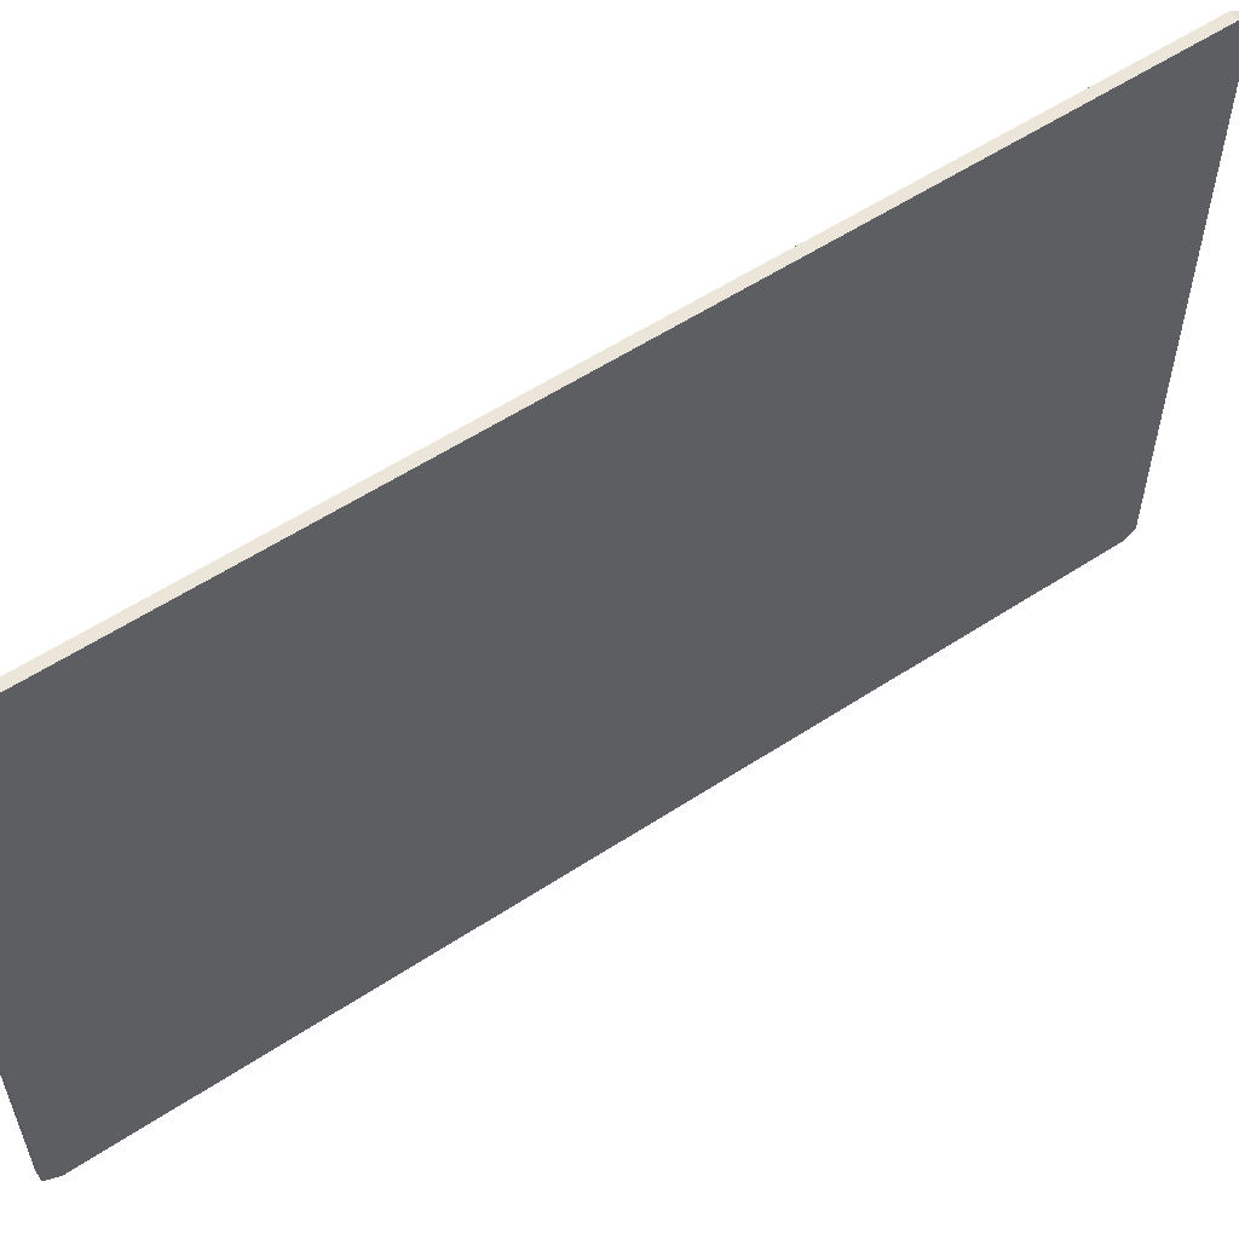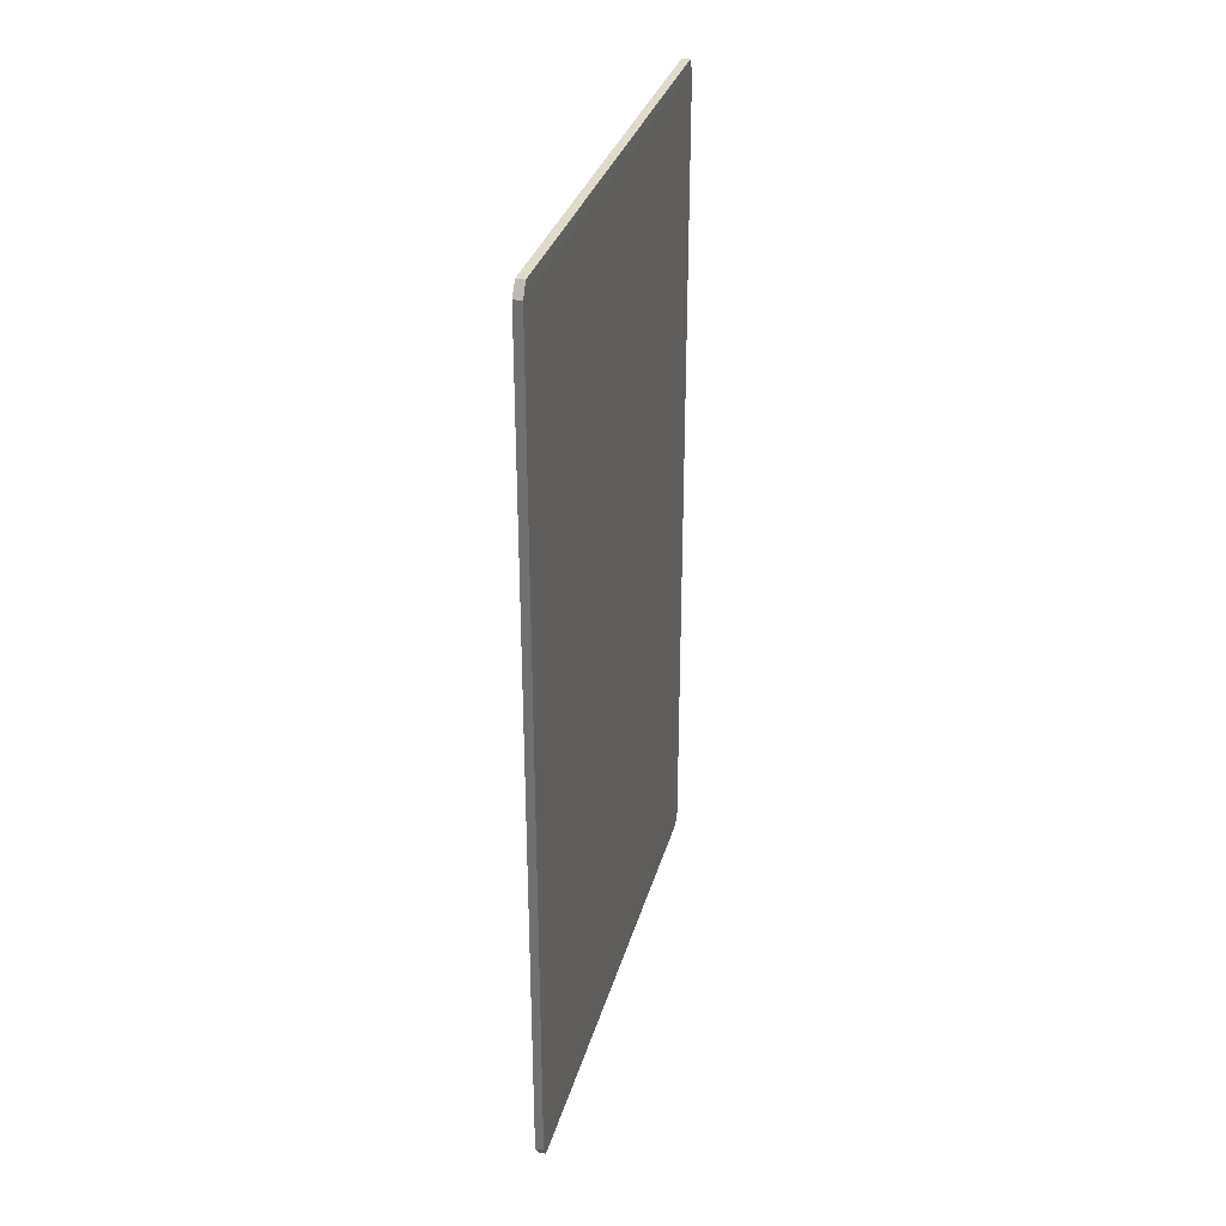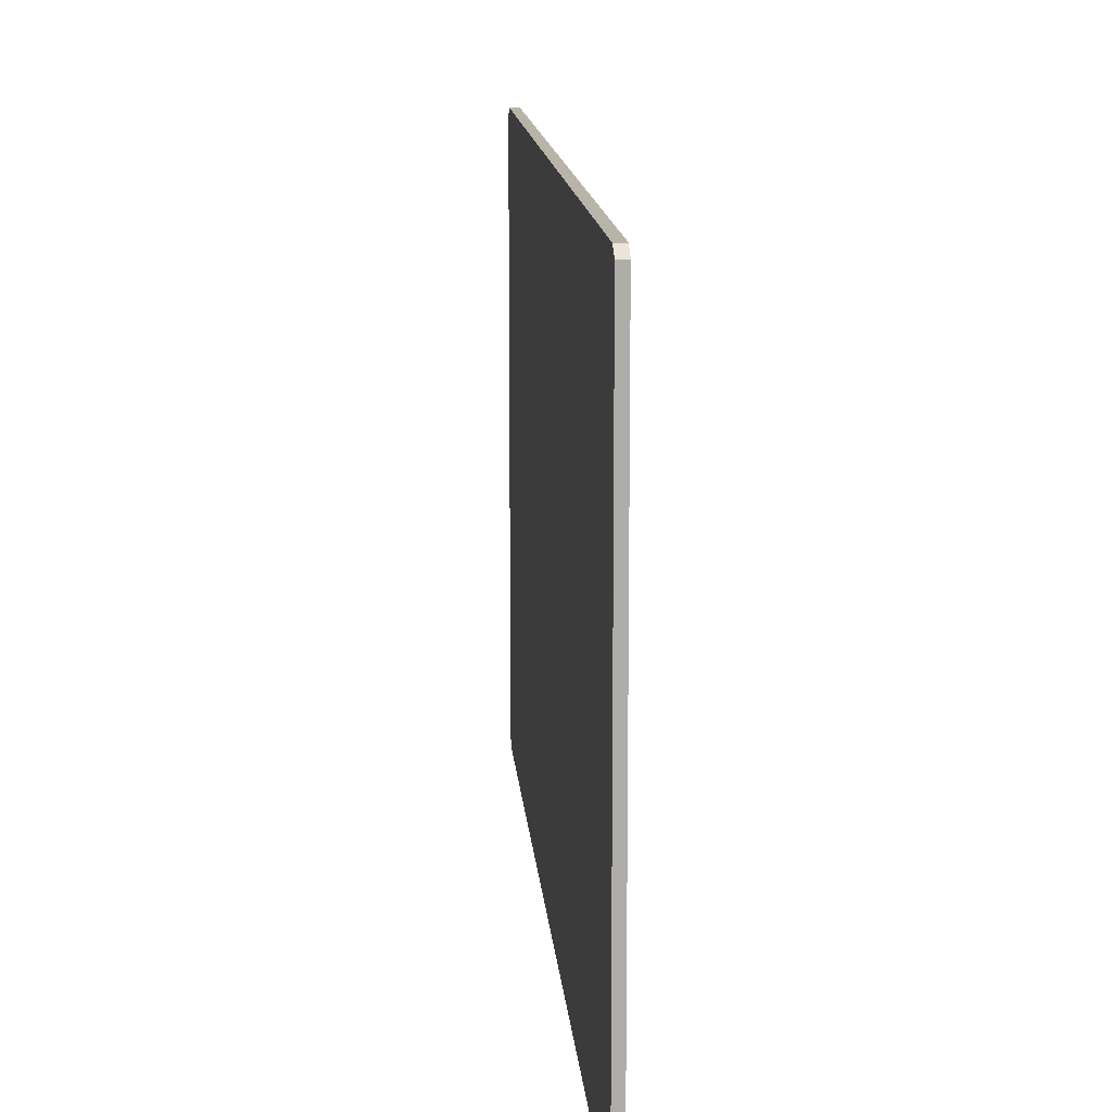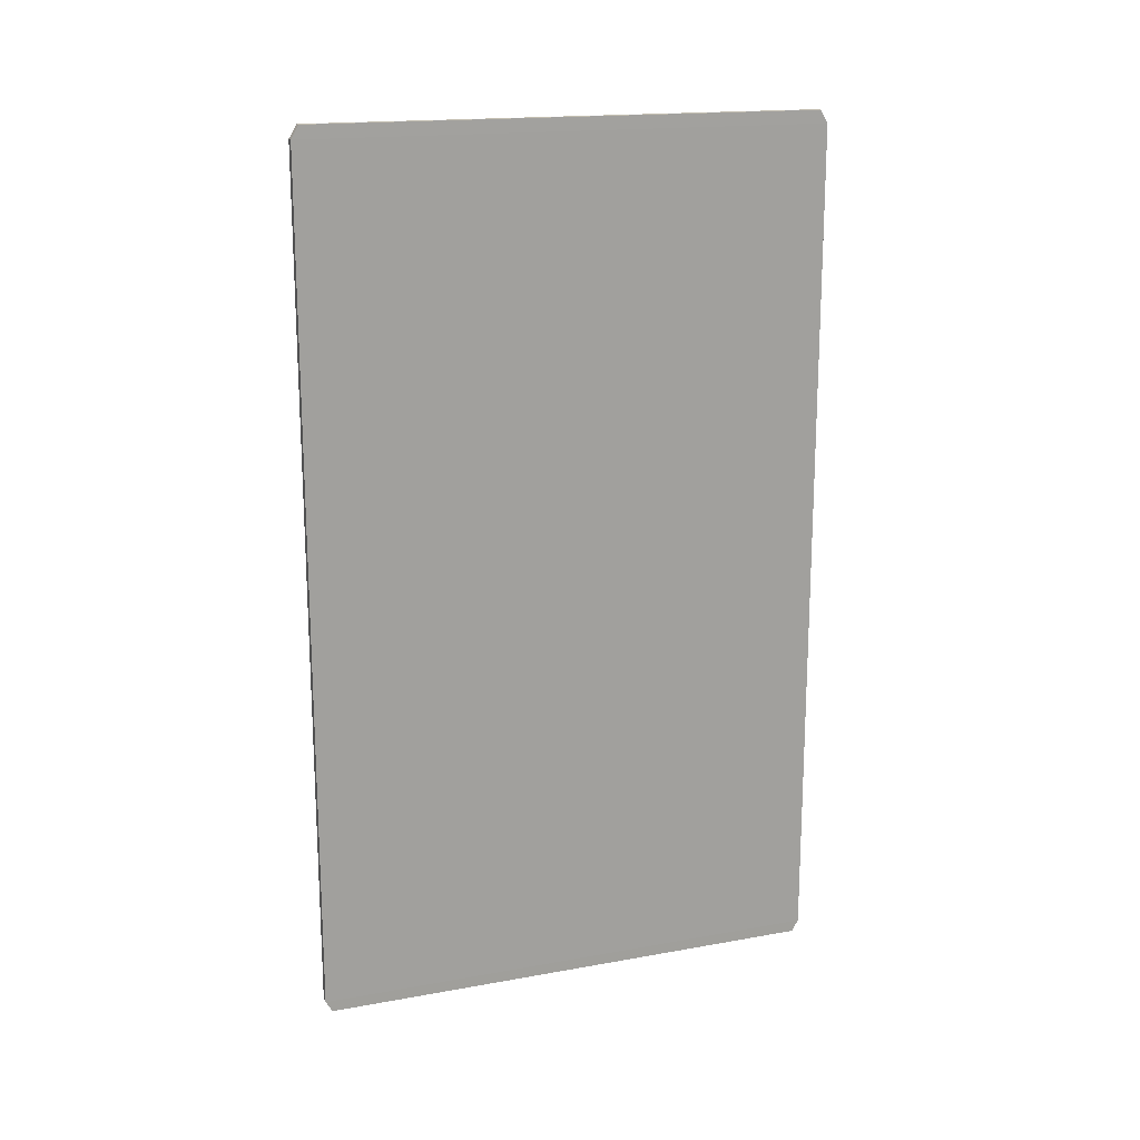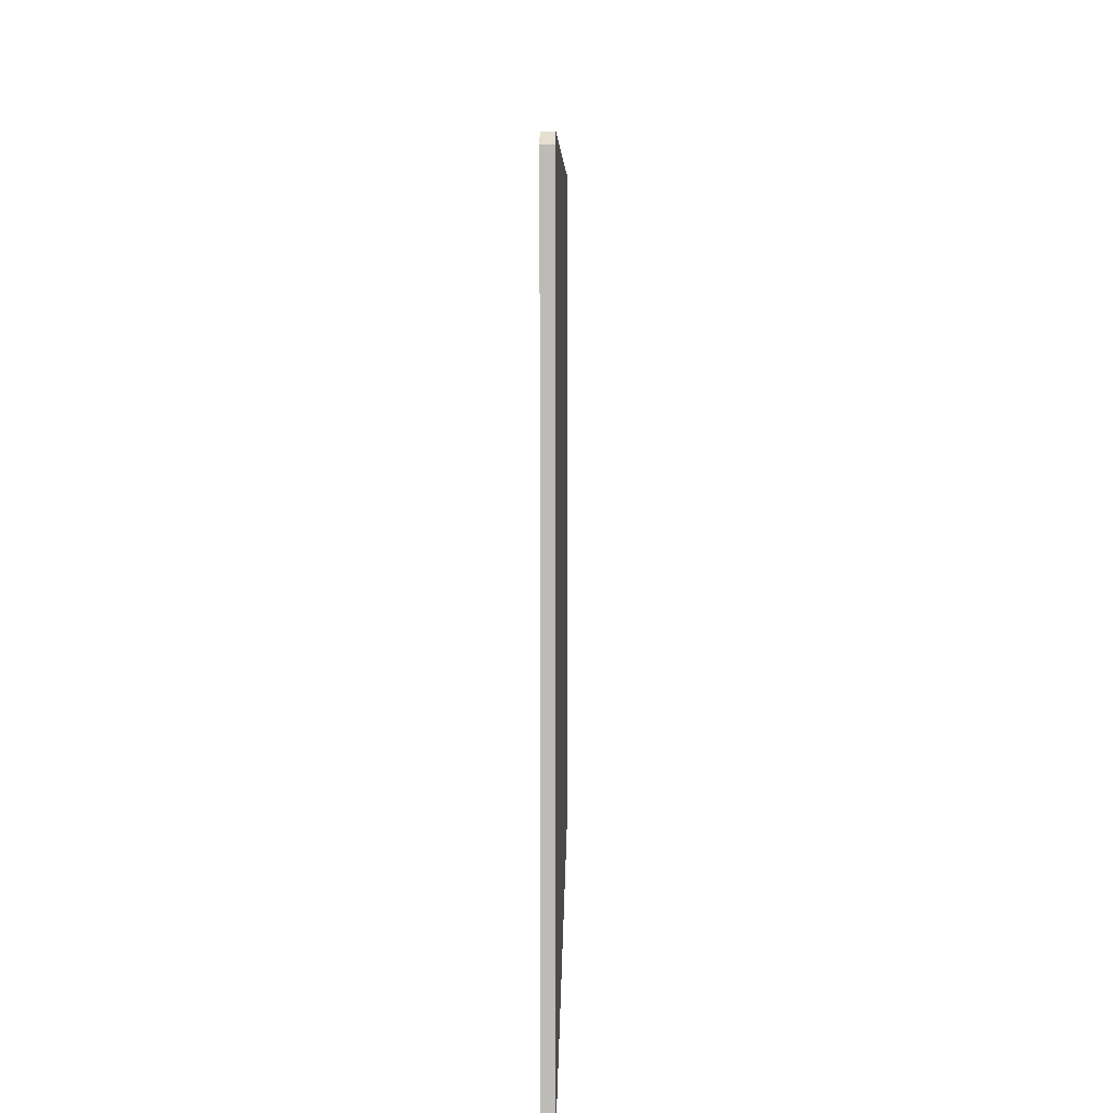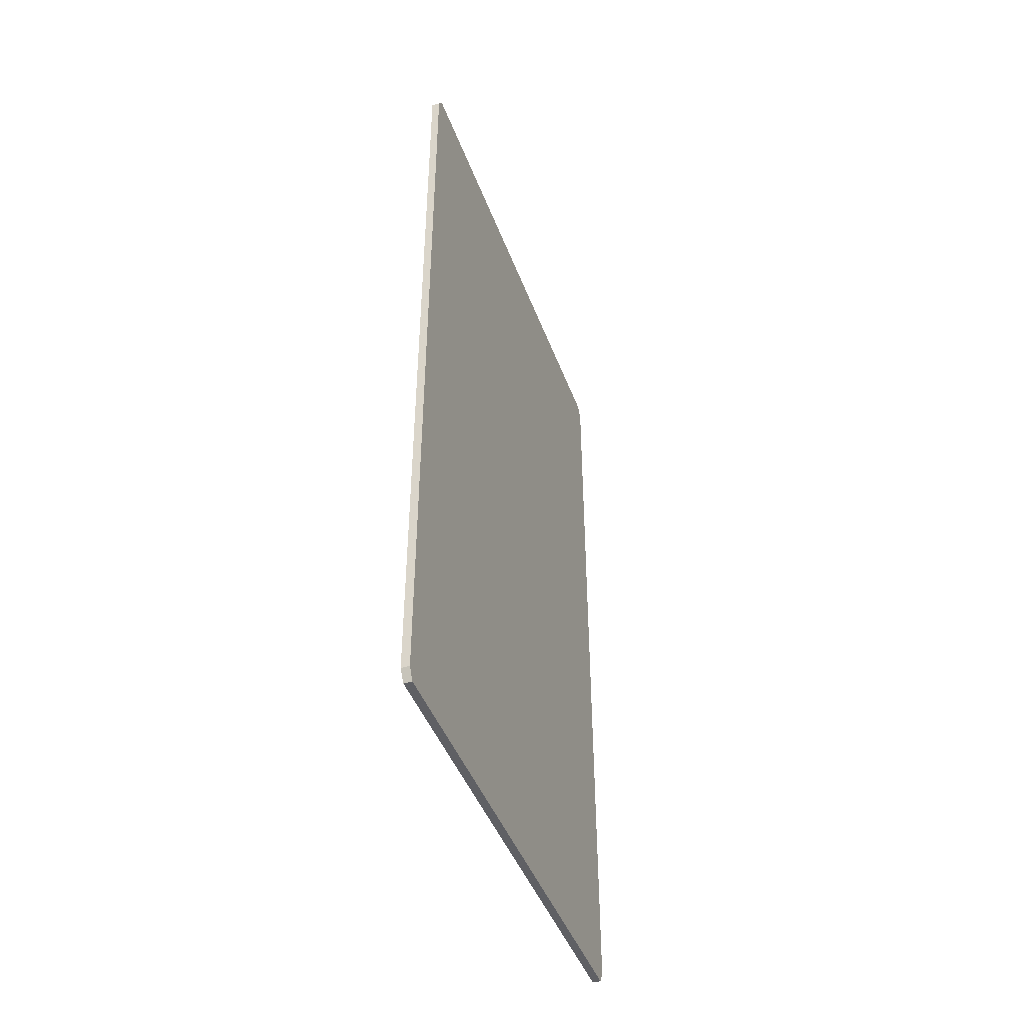
<metadata>
{"format":"obj","ext":"obj","renderer":"f3d","projection":"perspective","resolution":1024,"background":"white","views":[{"elev":56.8,"azim":55.6,"up":"+Y"},{"elev":32.4,"azim":-165.0,"up":"+Z"},{"elev":13.2,"azim":175.6,"up":"+Y"},{"elev":17.2,"azim":70.2,"up":"+Z"},{"elev":5.8,"azim":-179.4,"up":"+Y"},{"elev":-44.7,"azim":-160.2,"up":"+Z"}]}
</metadata>
<code>
o Cube
v 0.005 0.315 0.5096
v 0.004853 0.3058 0.525
v 0.004853 -0.3058 0.525
v 0.005 -0.315 0.5096
v -0.004853 0.3058 0.525
v -0.005 0.315 0.5096
v -0.004853 -0.3058 0.525
v -0.005 -0.315 0.5096
v 0.004868 0.3067 -0.525
v 0.005 0.315 -0.5112
v 0.004868 -0.3067 -0.525
v 0.005 -0.315 -0.5112
v -0.005 0.315 -0.5112
v -0.004868 0.3067 -0.525
v -0.005 -0.315 -0.5112
v -0.004868 -0.3067 -0.525
f 8 6 13 15
f 15 12 4 8
f 3 2 5 7
f 10 13 6 1
f 7 5 6 8
f 2 3 4 1
f 1 6 5 2
f 8 4 3 7
f 16 14 9 11
f 12 15 16 11
f 10 12 11 9
f 14 16 15 13
f 13 10 9 14
f 12 10 1 4

</code>
